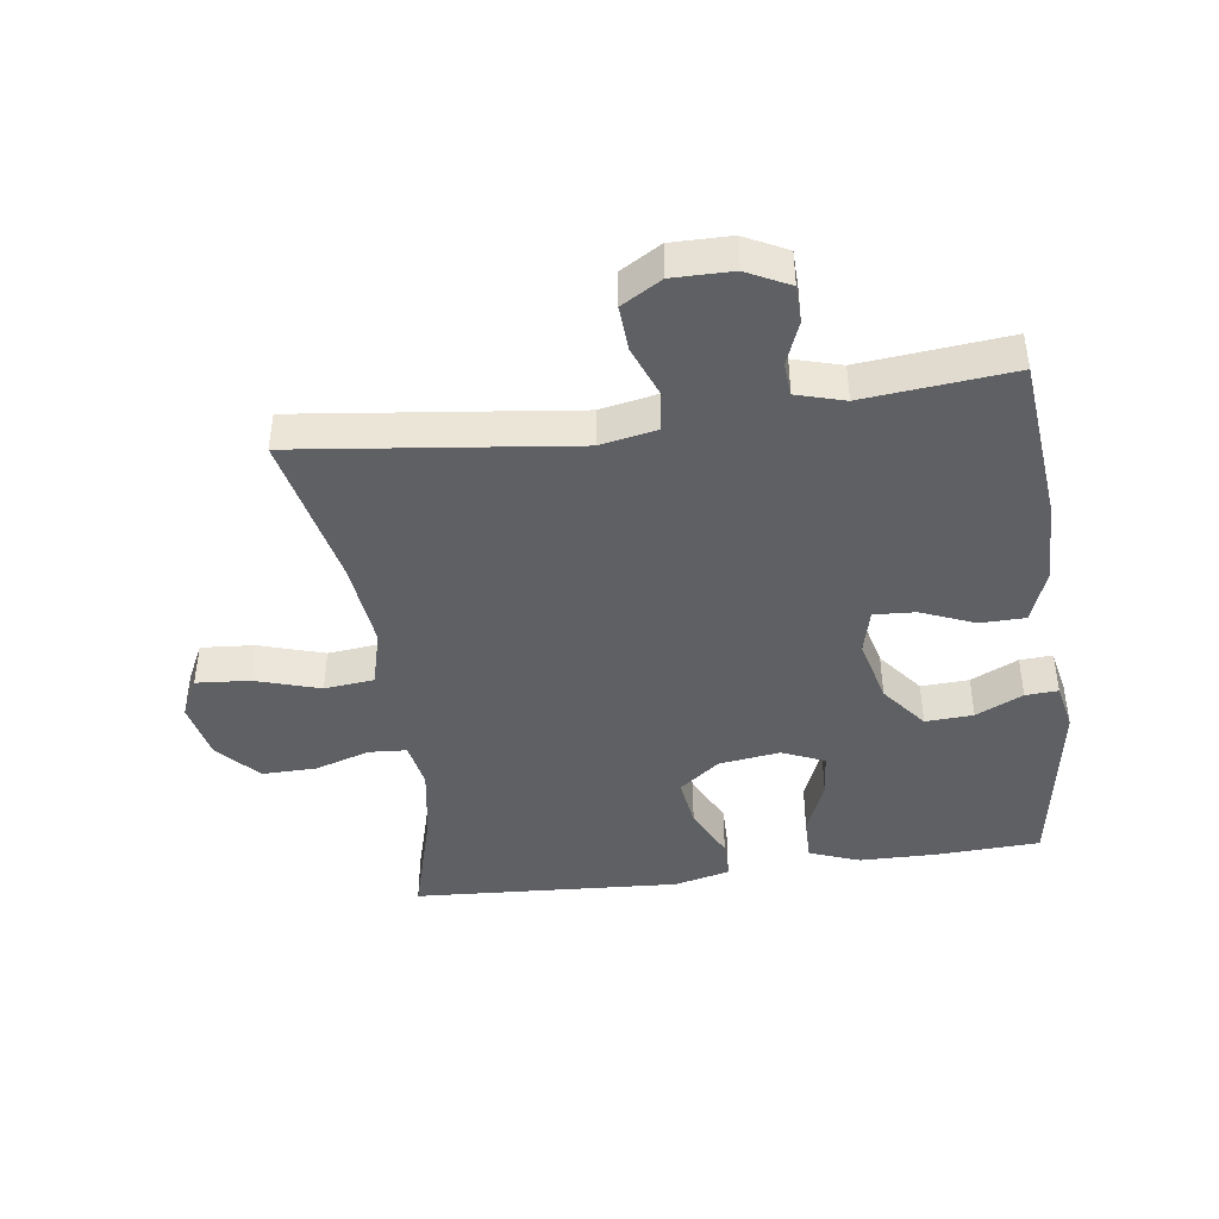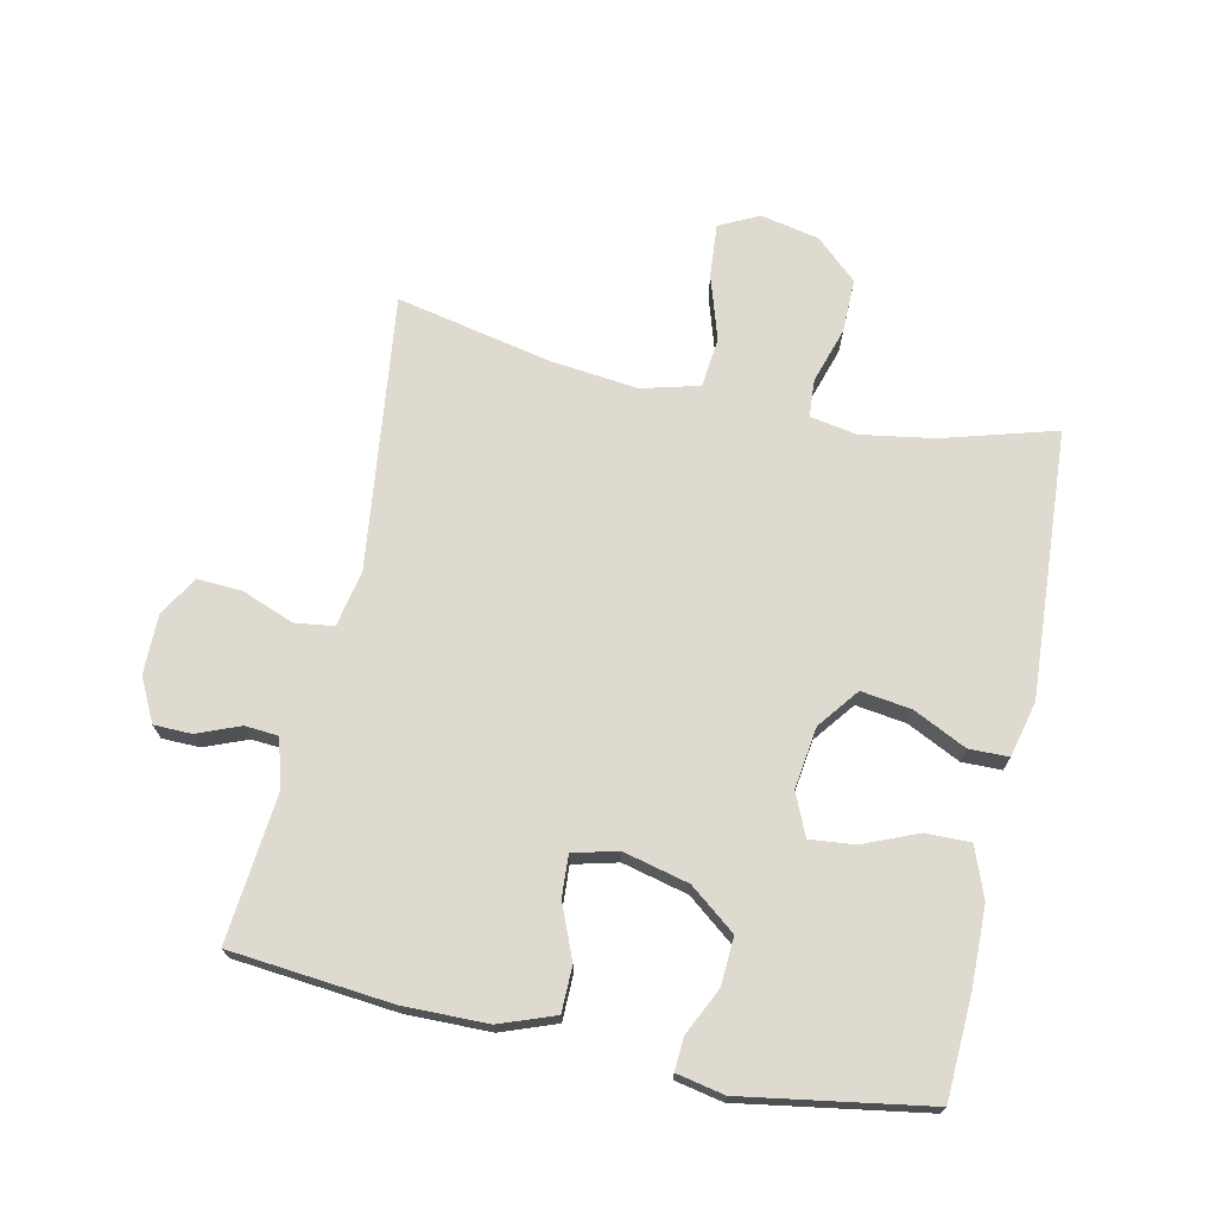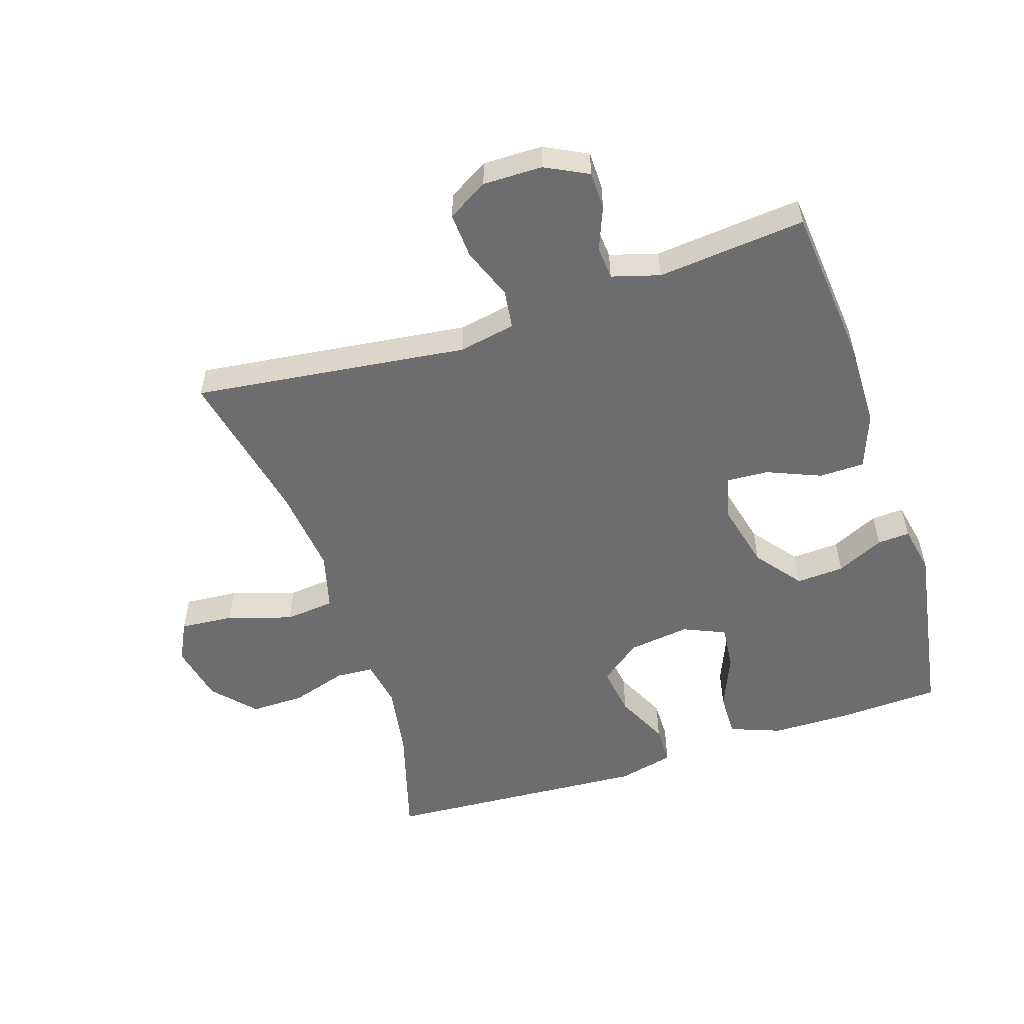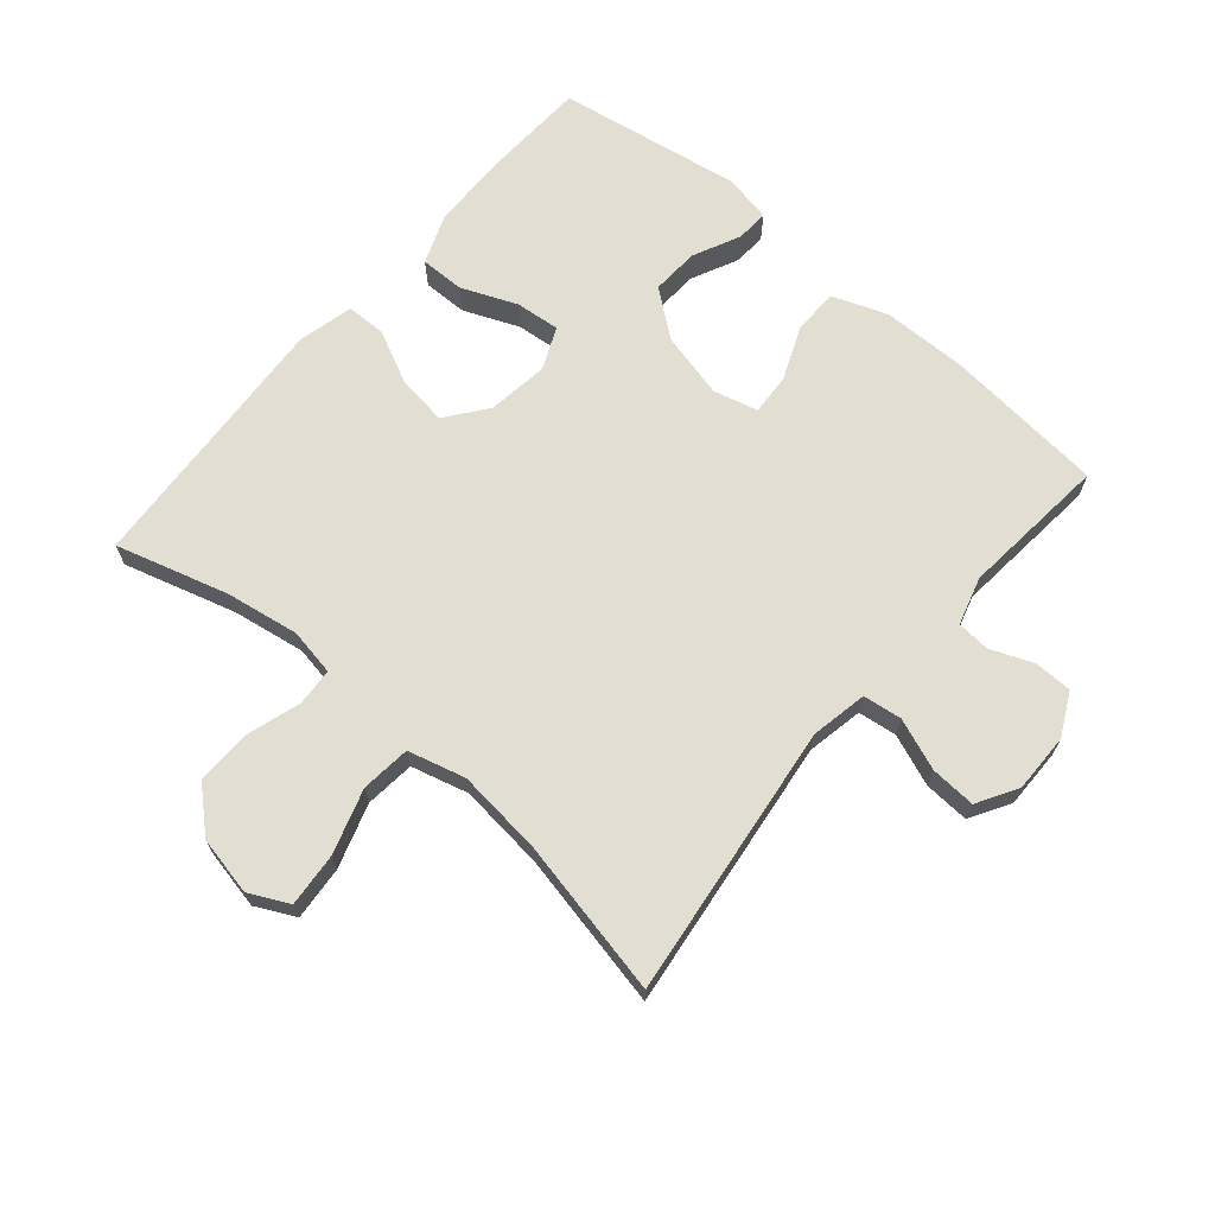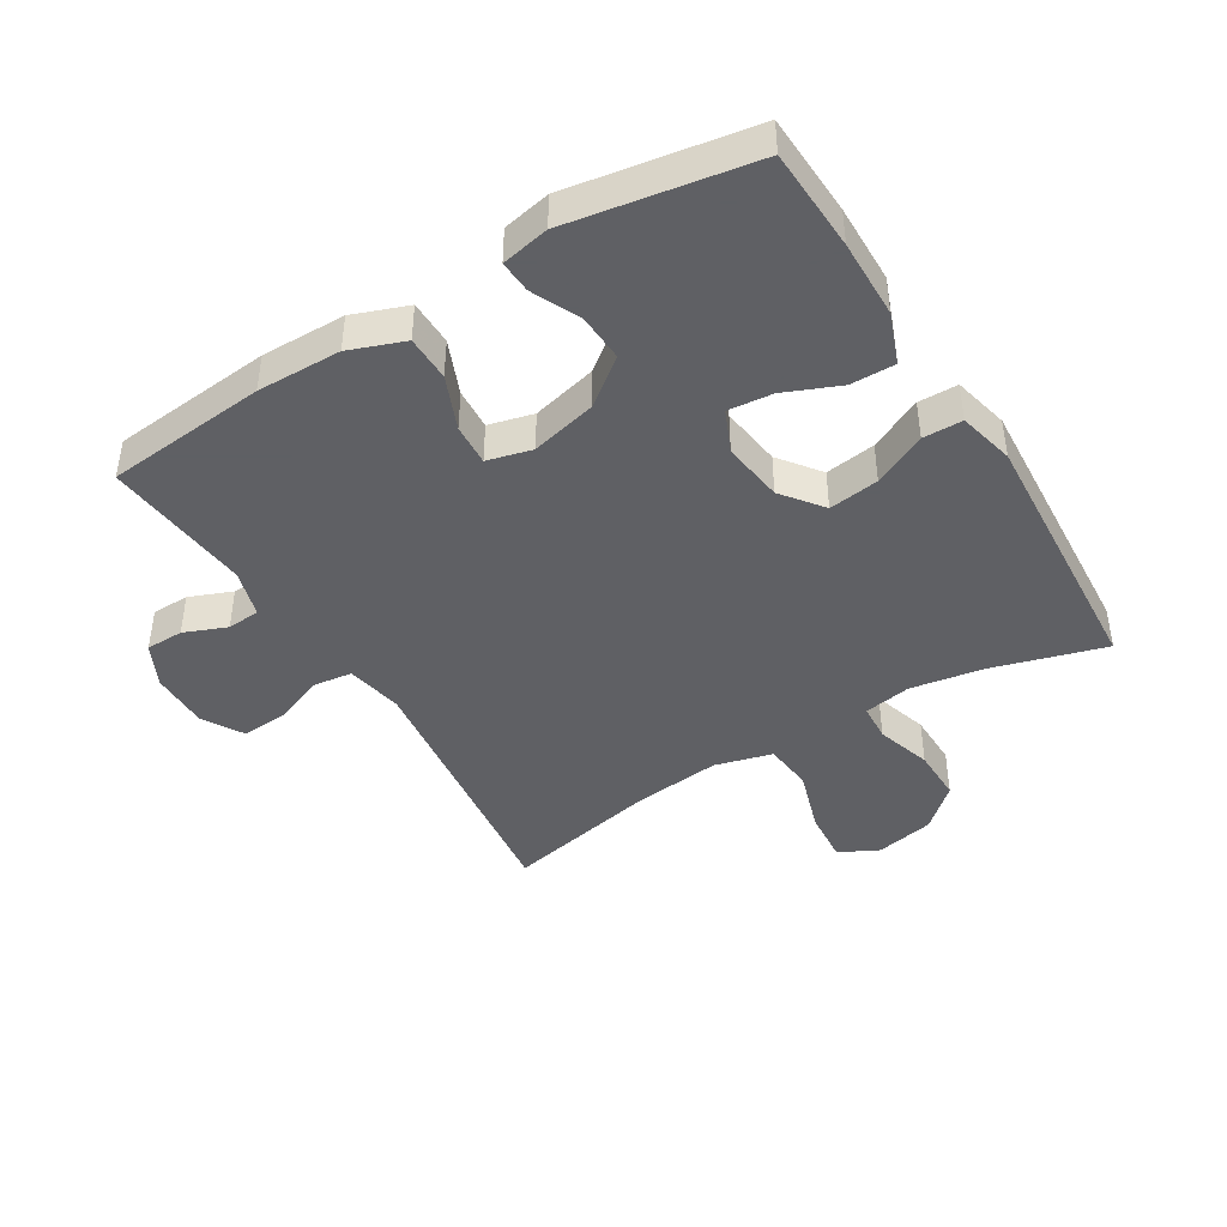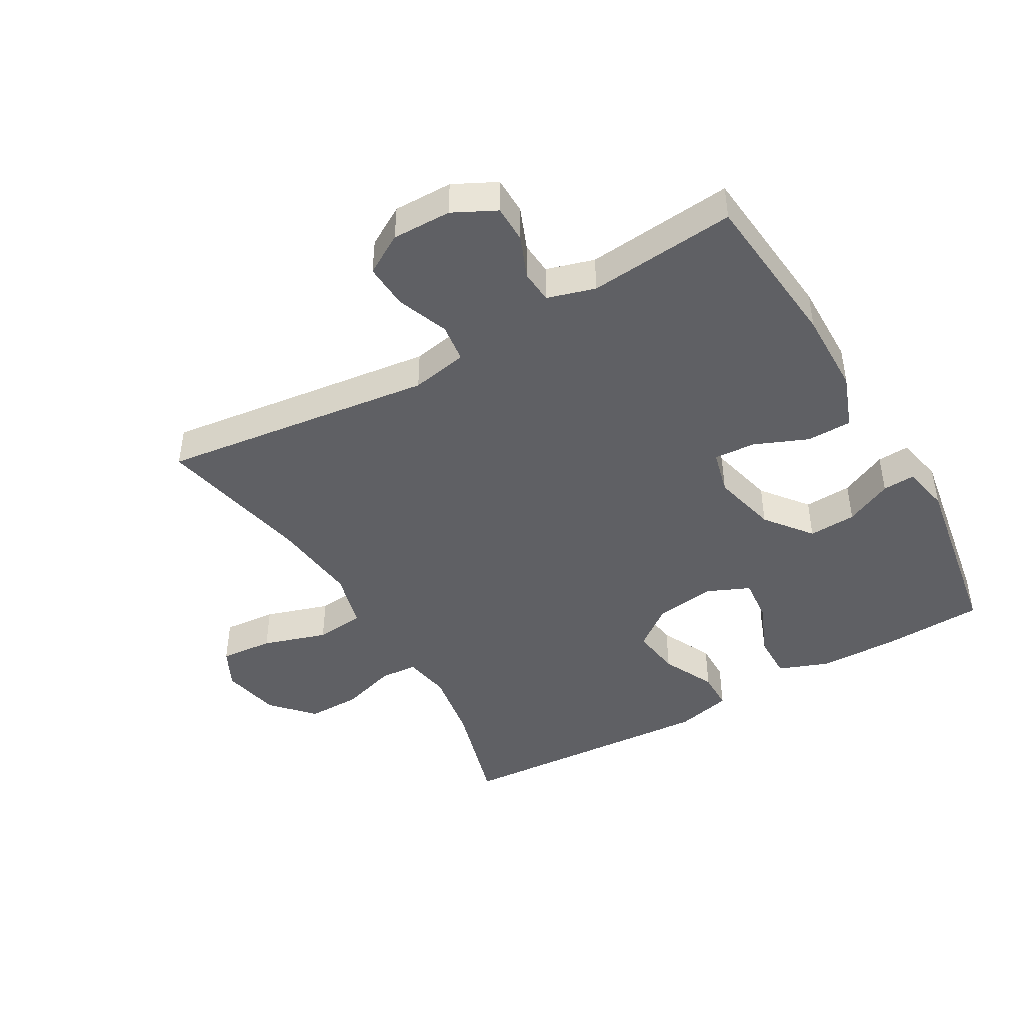
<metadata>
{"format":"obj","ext":"obj","renderer":"f3d","projection":"perspective","resolution":1024,"background":"white","views":[{"elev":-43.1,"azim":8.1,"up":"+Y"},{"elev":71.0,"azim":102.3,"up":"+Y"},{"elev":-54.1,"azim":18.1,"up":"+Y"},{"elev":68.0,"azim":-49.5,"up":"+Y"},{"elev":-43.2,"azim":121.4,"up":"+Y"},{"elev":-44.6,"azim":30.0,"up":"+Y"}]}
</metadata>
<code>
v 0.5 0.07 -0.5
v 0.34 0.07 -0.507
v 0.216 0.07 -0.505
v 0.137 0.07 -0.475
v 0.138 0.07 -0.405
v 0.174 0.07 -0.319
v 0.181 0.07 -0.249
v 0.115 0.07 -0.22
v 0.019 0.07 -0.233
v -0.045 0.07 -0.282
v -0.034 0.07 -0.361
v 0.006 0.07 -0.444
v 0.005 0.07 -0.506
v -0.083 0.07 -0.527
v -0.5 0.07 -0.5
v -0.449 0.07 -0.324
v -0.43 0.07 -0.209
v -0.443 0.07 -0.135
v -0.502 0.07 -0.131
v -0.589 0.07 -0.158
v -0.674 0.07 -0.159
v -0.733 0.07 -0.094
v -0.752 0.07 -0.002
v -0.721 0.07 0.06
v -0.637 0.07 0.053
v -0.536 0.07 0.021
v -0.458 0.07 0.029
v -0.434 0.07 0.119
v -0.449 0.07 0.256
v -0.5 0.07 0.5
v -0.07 0.07 0.446
v 0.019 0.07 0.463
v 0.027 0.07 0.524
v -0.004 0.07 0.605
v -0.008 0.07 0.676
v 0.055 0.07 0.713
v 0.148 0.07 0.712
v 0.215 0.07 0.678
v 0.216 0.07 0.619
v 0.189 0.07 0.552
v 0.193 0.07 0.5
v 0.268 0.07 0.478
v 0.5 0.07 0.5
v 0.524 0.07 0.247
v 0.522 0.07 0.115
v 0.49 0.07 0.029
v 0.419 0.07 0.028
v 0.335 0.07 0.063
v 0.27 0.07 0.067
v 0.252 0.07 -0.003
v 0.277 0.07 -0.106
v 0.333 0.07 -0.178
v 0.408 0.07 -0.174
v 0.482 0.07 -0.139
v 0.533 0.07 -0.136
v 0.548 0.07 -0.211
v 0.5 0 -0.5
v 0.34 0 -0.507
v 0.216 0 -0.505
v 0.137 0 -0.475
v 0.138 0 -0.405
v 0.174 0 -0.319
v 0.181 0 -0.249
v 0.115 0 -0.22
v 0.019 0 -0.233
v -0.045 0 -0.282
v -0.034 0 -0.361
v 0.006 0 -0.444
v 0.005 0 -0.506
v -0.083 0 -0.527
v -0.5 0 -0.5
v -0.449 0 -0.324
v -0.43 0 -0.209
v -0.443 0 -0.135
v -0.502 0 -0.131
v -0.589 0 -0.158
v -0.674 0 -0.159
v -0.733 0 -0.094
v -0.752 0 -0.002
v -0.721 0 0.06
v -0.637 0 0.053
v -0.536 0 0.021
v -0.458 0 0.029
v -0.434 0 0.119
v -0.449 0 0.256
v -0.5 0 0.5
v -0.07 0 0.446
v 0.019 0 0.463
v 0.027 0 0.524
v -0.004 0 0.605
v -0.008 0 0.676
v 0.055 0 0.713
v 0.148 0 0.712
v 0.215 0 0.678
v 0.216 0 0.619
v 0.189 0 0.552
v 0.193 0 0.5
v 0.268 0 0.478
v 0.5 0 0.5
v 0.524 0 0.247
v 0.522 0 0.115
v 0.49 0 0.029
v 0.419 0 0.028
v 0.335 0 0.063
v 0.27 0 0.067
v 0.252 0 -0.003
v 0.277 0 -0.106
v 0.333 0 -0.178
v 0.408 0 -0.174
v 0.482 0 -0.139
v 0.533 0 -0.136
v 0.548 0 -0.211
f 53 54 55 56
f 52 53 56 1
f 51 52 1 2
f 50 51 2 3
f 45 46 47 48
f 45 48 49
f 42 43 44 45
f 41 42 45 49
f 37 38 39 40
f 37 40 41
f 33 34 35 36
f 32 33 36 37
f 29 30 31
f 28 29 31 32
f 27 28 32
f 23 24 25 26
f 23 26 27
f 22 23 27
f 19 20 21 22
f 18 19 22 27
f 17 18 27 32
f 13 14 15 16
f 11 12 13 16
f 10 11 16 17
f 9 10 17 32
f 3 4 5 6
f 50 3 6 7
f 49 50 7 8
f 32 37 41 49
f 8 9 32 49
f 112 111 110 109
f 57 112 109 108
f 58 57 108 107
f 59 58 107 106
f 104 103 102 101
f 105 104 101
f 101 100 99 98
f 105 101 98 97
f 96 95 94 93
f 97 96 93
f 92 91 90 89
f 93 92 89 88
f 87 86 85
f 88 87 85 84
f 88 84 83
f 82 81 80 79
f 83 82 79
f 83 79 78
f 78 77 76 75
f 83 78 75 74
f 88 83 74 73
f 72 71 70 69
f 72 69 68 67
f 73 72 67 66
f 88 73 66 65
f 62 61 60 59
f 63 62 59 106
f 64 63 106 105
f 105 97 93 88
f 105 88 65 64
f 1 57 58 2
f 2 58 59 3
f 3 59 60 4
f 4 60 61 5
f 5 61 62 6
f 6 62 63 7
f 7 63 64 8
f 8 64 65 9
f 9 65 66 10
f 10 66 67 11
f 11 67 68 12
f 12 68 69 13
f 13 69 70 14
f 14 70 71 15
f 15 71 72 16
f 16 72 73 17
f 17 73 74 18
f 18 74 75 19
f 19 75 76 20
f 20 76 77 21
f 21 77 78 22
f 22 78 79 23
f 23 79 80 24
f 24 80 81 25
f 25 81 82 26
f 26 82 83 27
f 27 83 84 28
f 28 84 85 29
f 29 85 86 30
f 30 86 87 31
f 31 87 88 32
f 32 88 89 33
f 33 89 90 34
f 34 90 91 35
f 35 91 92 36
f 36 92 93 37
f 37 93 94 38
f 38 94 95 39
f 39 95 96 40
f 40 96 97 41
f 41 97 98 42
f 42 98 99 43
f 43 99 100 44
f 44 100 101 45
f 45 101 102 46
f 46 102 103 47
f 47 103 104 48
f 48 104 105 49
f 49 105 106 50
f 50 106 107 51
f 51 107 108 52
f 52 108 109 53
f 53 109 110 54
f 54 110 111 55
f 55 111 112 56
f 56 112 57 1

</code>
